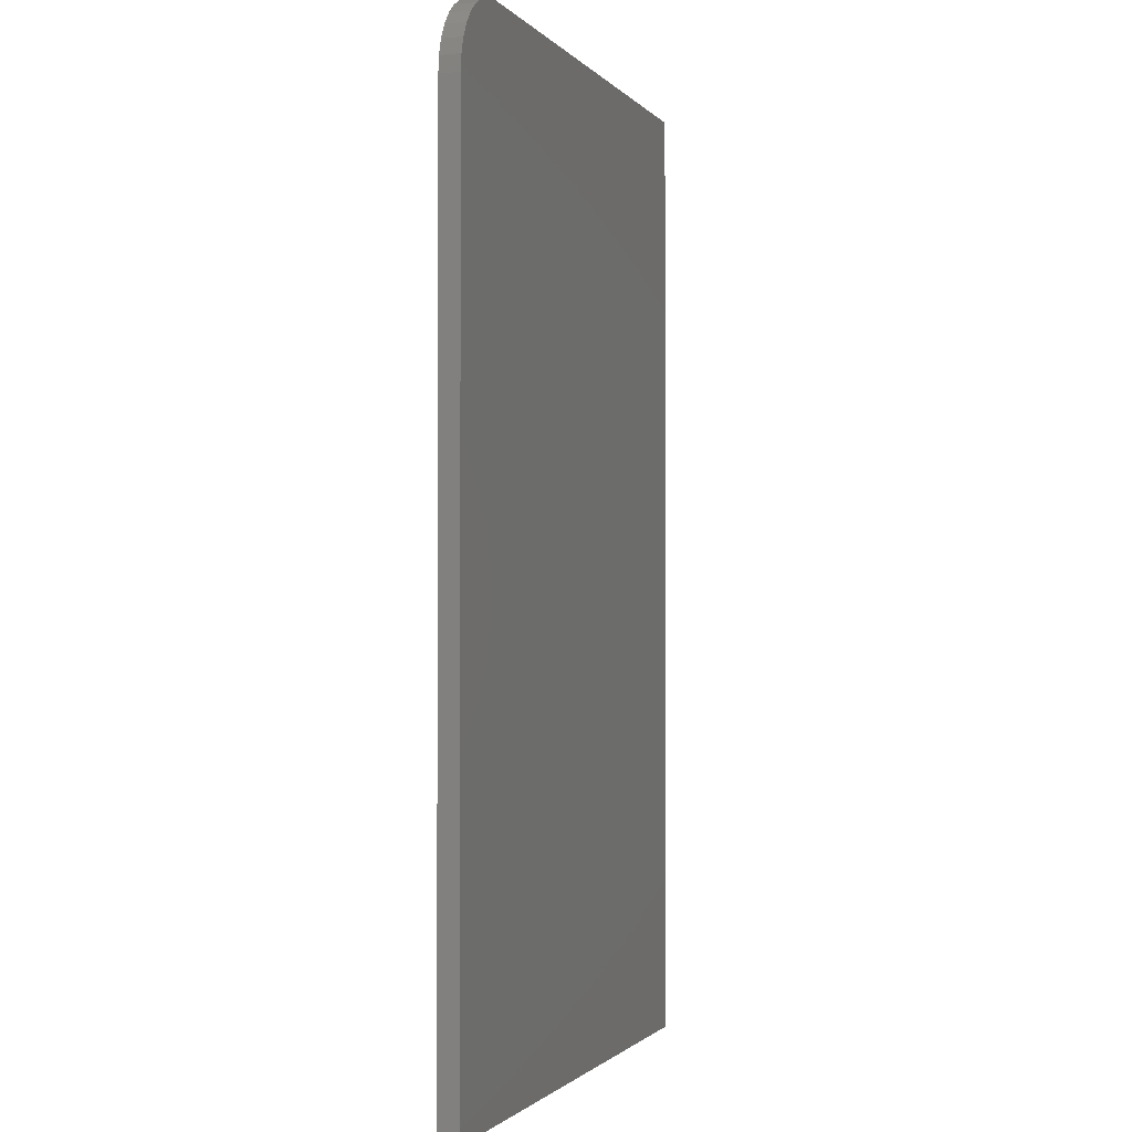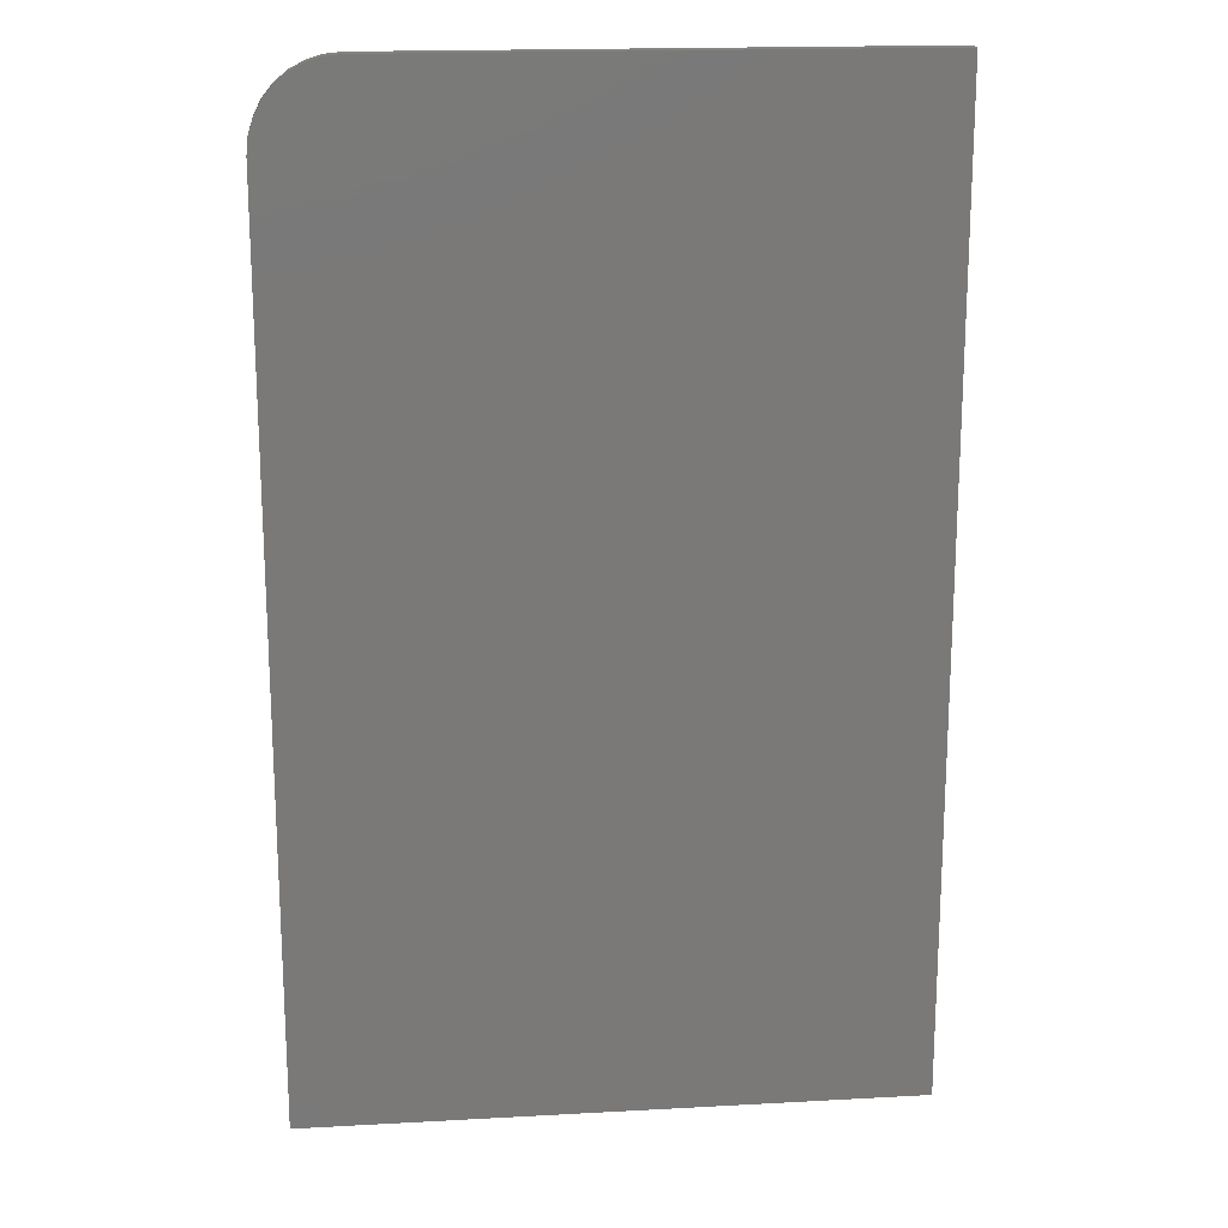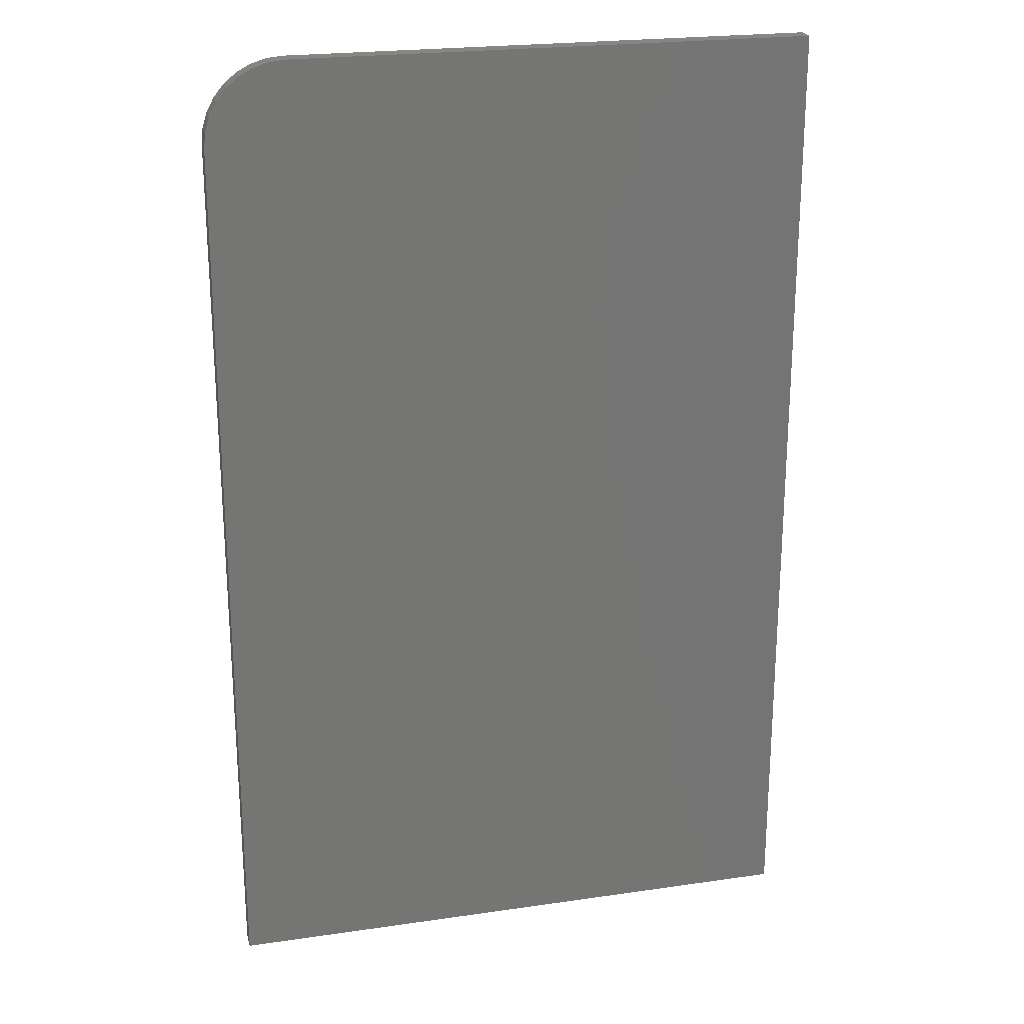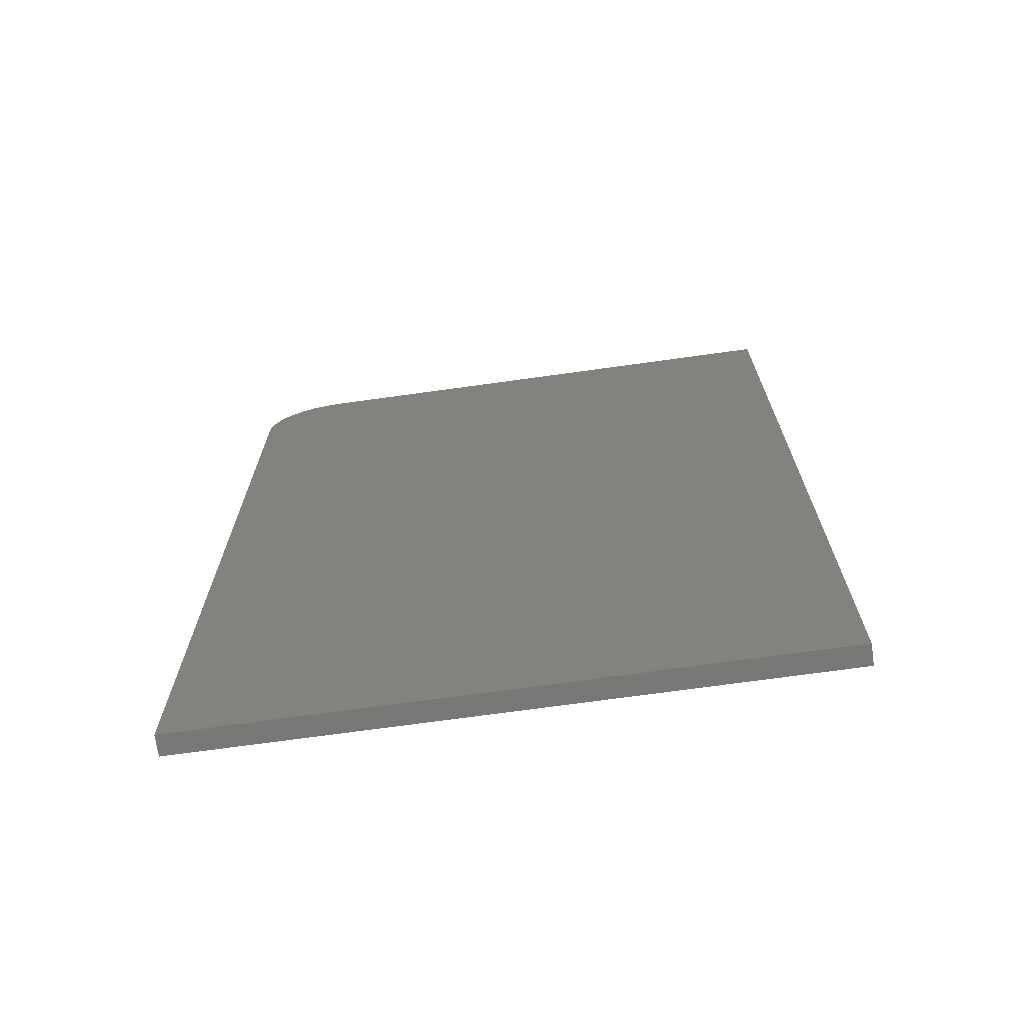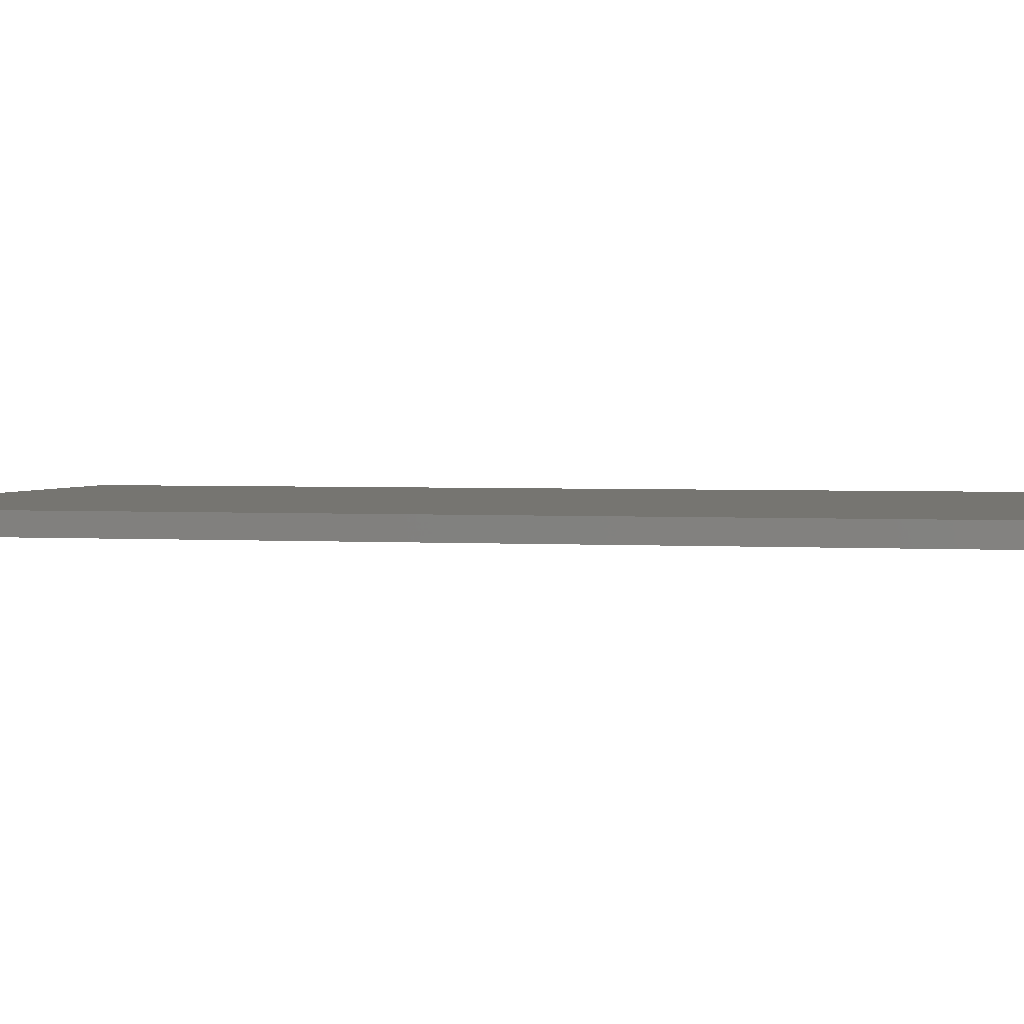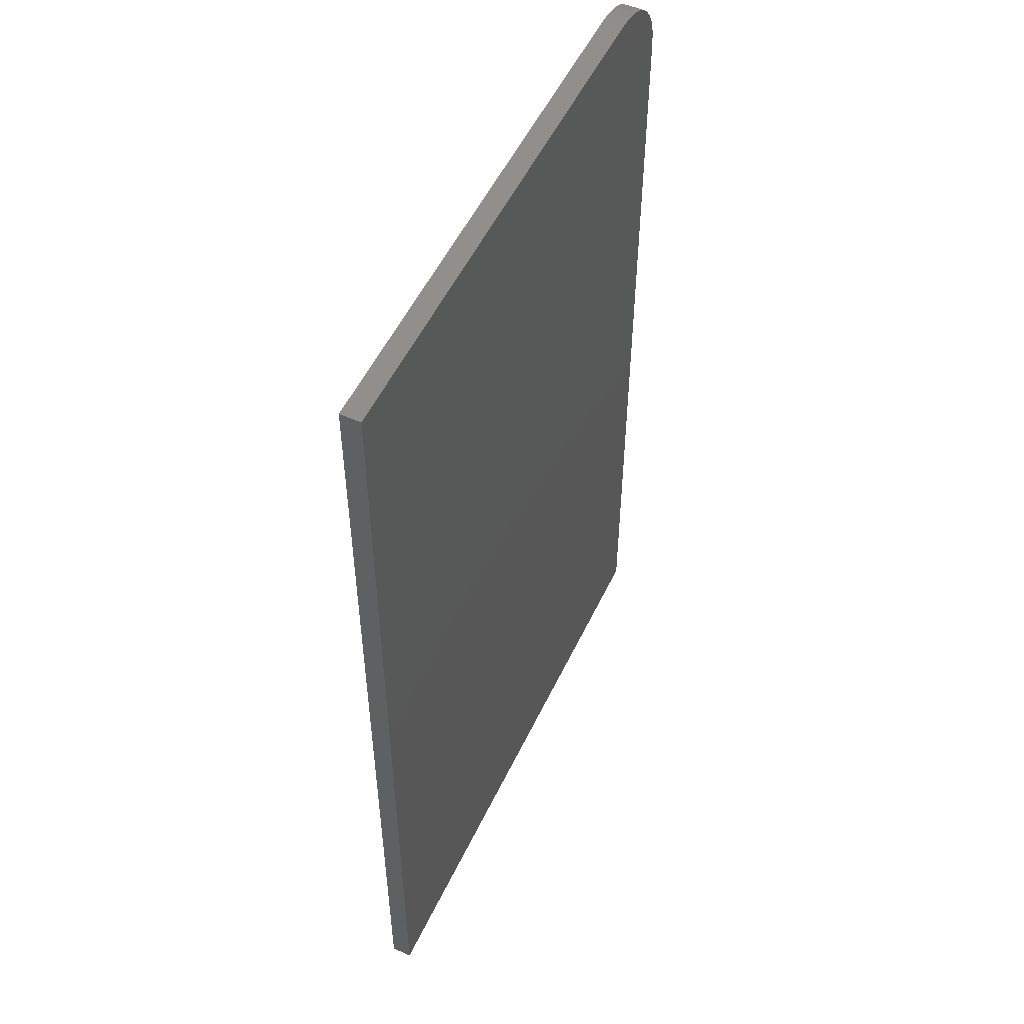
<metadata>
{"format":"stl","ext":"stl","renderer":"f3d","projection":"perspective","resolution":1024,"background":"white","views":[{"elev":-1.4,"azim":108.8,"up":"+Z"},{"elev":18.0,"azim":173.9,"up":"+Z"},{"elev":22.7,"azim":166.0,"up":"+Z"},{"elev":-71.1,"azim":-172.1,"up":"+Z"},{"elev":2.3,"azim":-76.5,"up":"+Y"},{"elev":53.0,"azim":-64.9,"up":"+Z"}]}
</metadata>
<code>
# stl→obj: 24 verts, 44 faces
v 7.368e-17 -0.01562 0.75
v 0 -0.01562 0
v 0.4658 -0.01562 -2.852e-17
v 0.4658 -0.01562 0.6875
v 0.4646 -0.01562 0.6997
v 0.461 -0.01562 0.7114
v 0.4553 -0.01562 0.7222
v 0.4475 -0.01562 0.7317
v 0.438 -0.01562 0.7395
v 0.4272 -0.01562 0.7452
v 0.4155 -0.01562 0.7488
v 0.4033 -0.01562 0.75
v 7.368e-17 0 0.75
v 0.4033 0 0.75
v 0.4155 0 0.7488
v 0.4272 0 0.7452
v 0.438 0 0.7395
v 0.4475 0 0.7317
v 0.4553 0 0.7222
v 0.461 0 0.7114
v 0.4646 0 0.6997
v 0.4658 0 0.6875
v 0.4658 0 -2.852e-17
v 0 0 0
f 1 2 3
f 1 3 4
f 1 4 5
f 1 5 6
f 1 6 7
f 1 7 8
f 1 8 9
f 1 9 10
f 1 10 11
f 1 11 12
f 13 14 15
f 13 15 16
f 13 16 17
f 13 17 18
f 13 18 19
f 13 19 20
f 13 20 21
f 13 21 22
f 13 22 23
f 13 23 24
f 12 14 1
f 1 14 13
f 3 23 4
f 4 23 22
f 14 12 15
f 15 12 11
f 15 11 16
f 16 11 10
f 16 10 17
f 17 10 9
f 17 9 18
f 18 9 8
f 18 8 19
f 19 8 7
f 19 7 20
f 20 7 6
f 20 6 21
f 21 6 5
f 21 5 22
f 22 5 4
f 1 13 2
f 2 13 24
f 2 24 3
f 3 24 23

</code>
